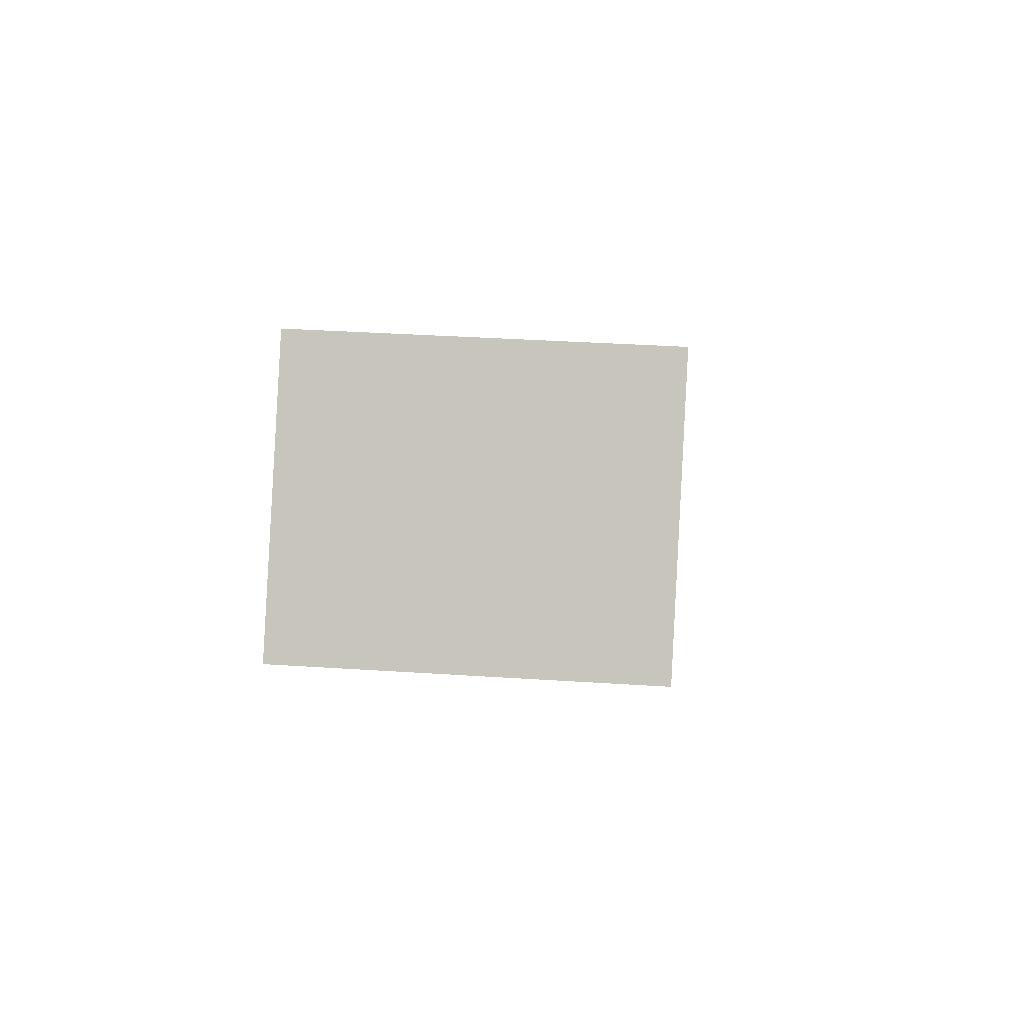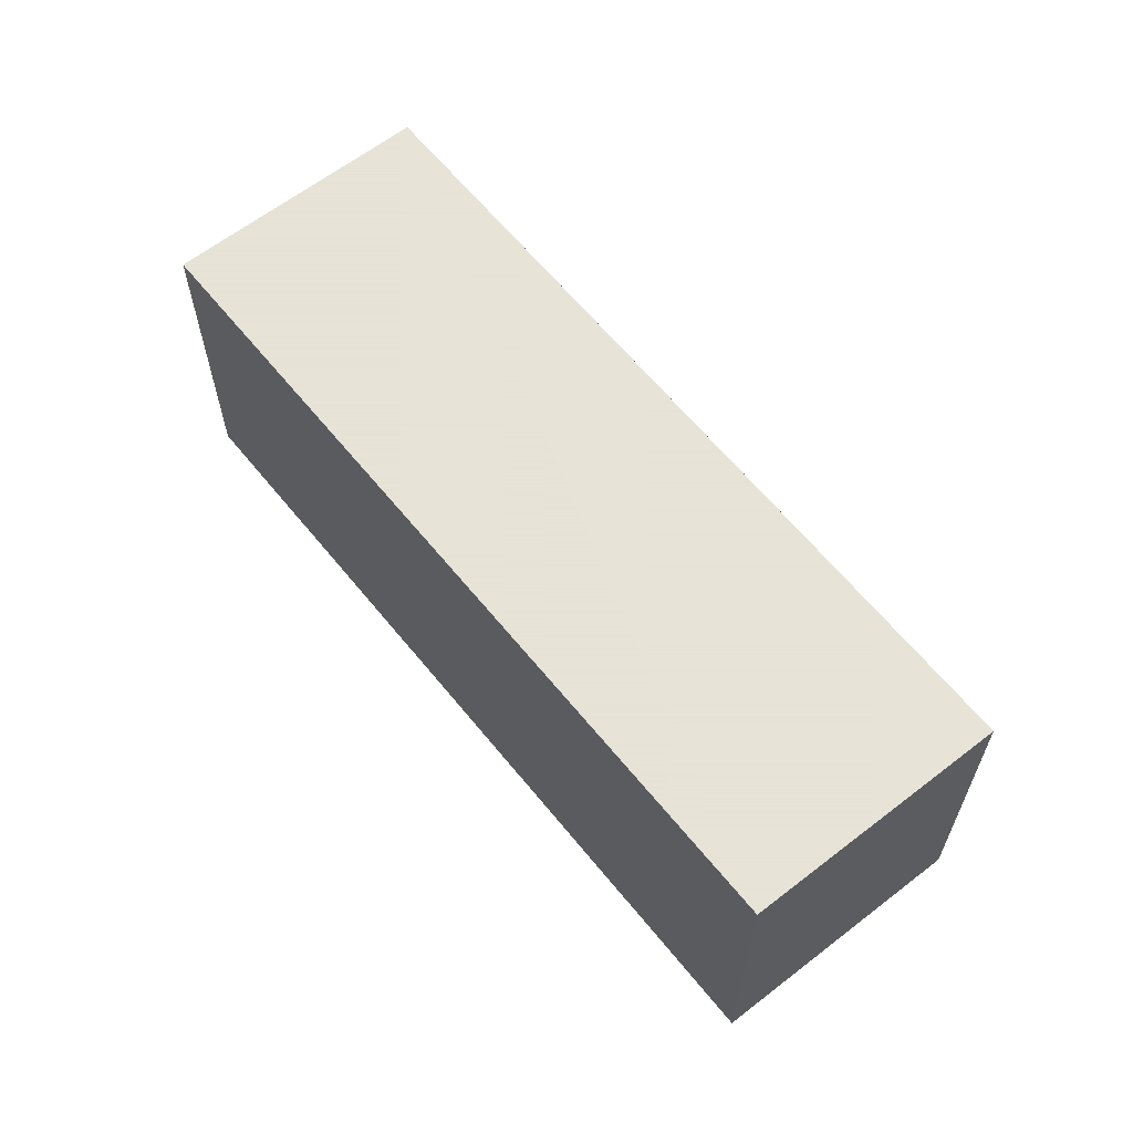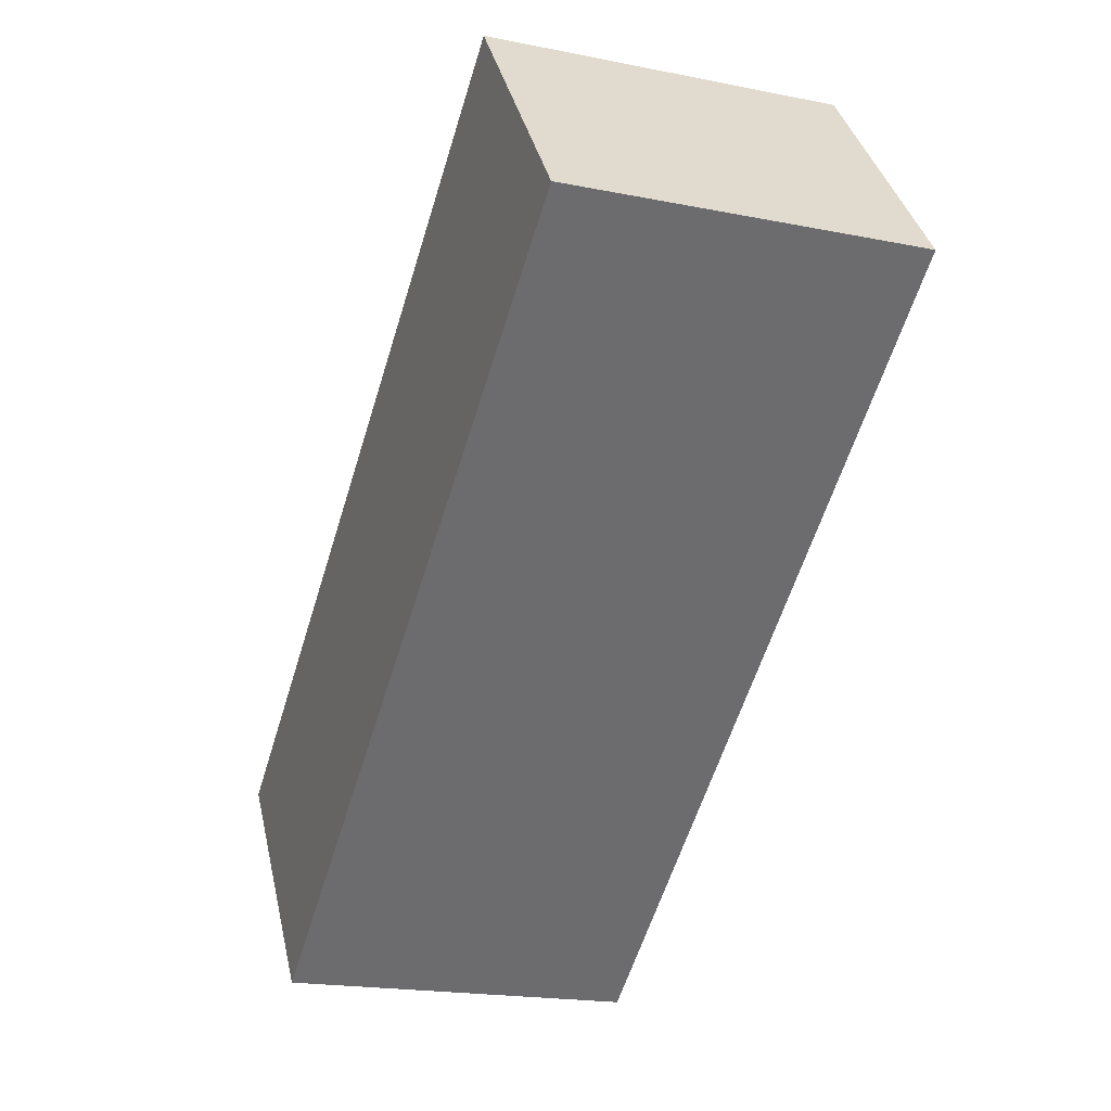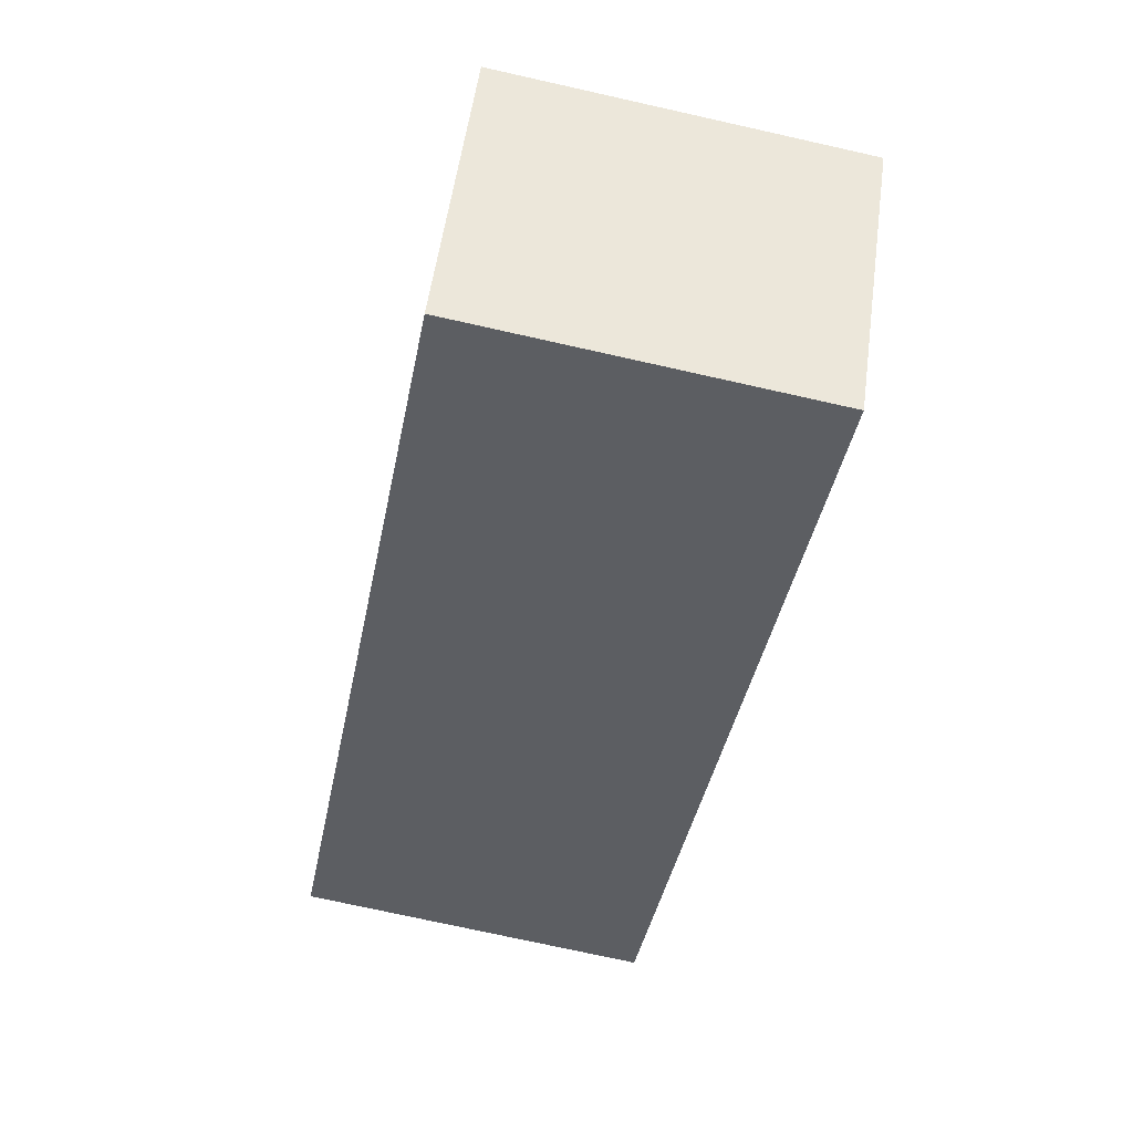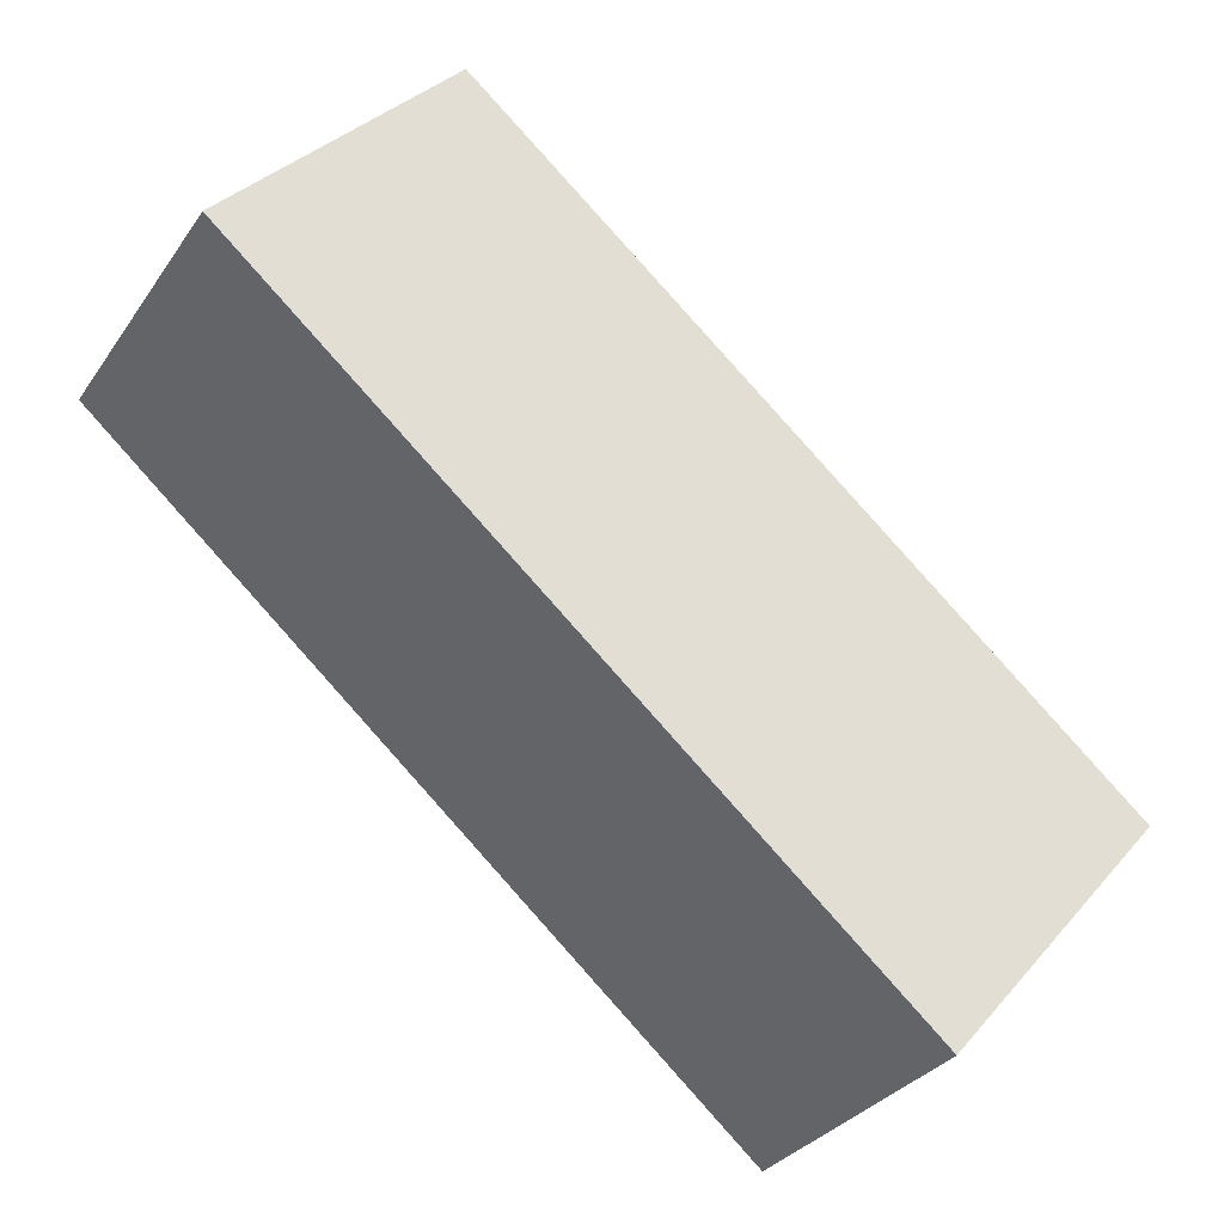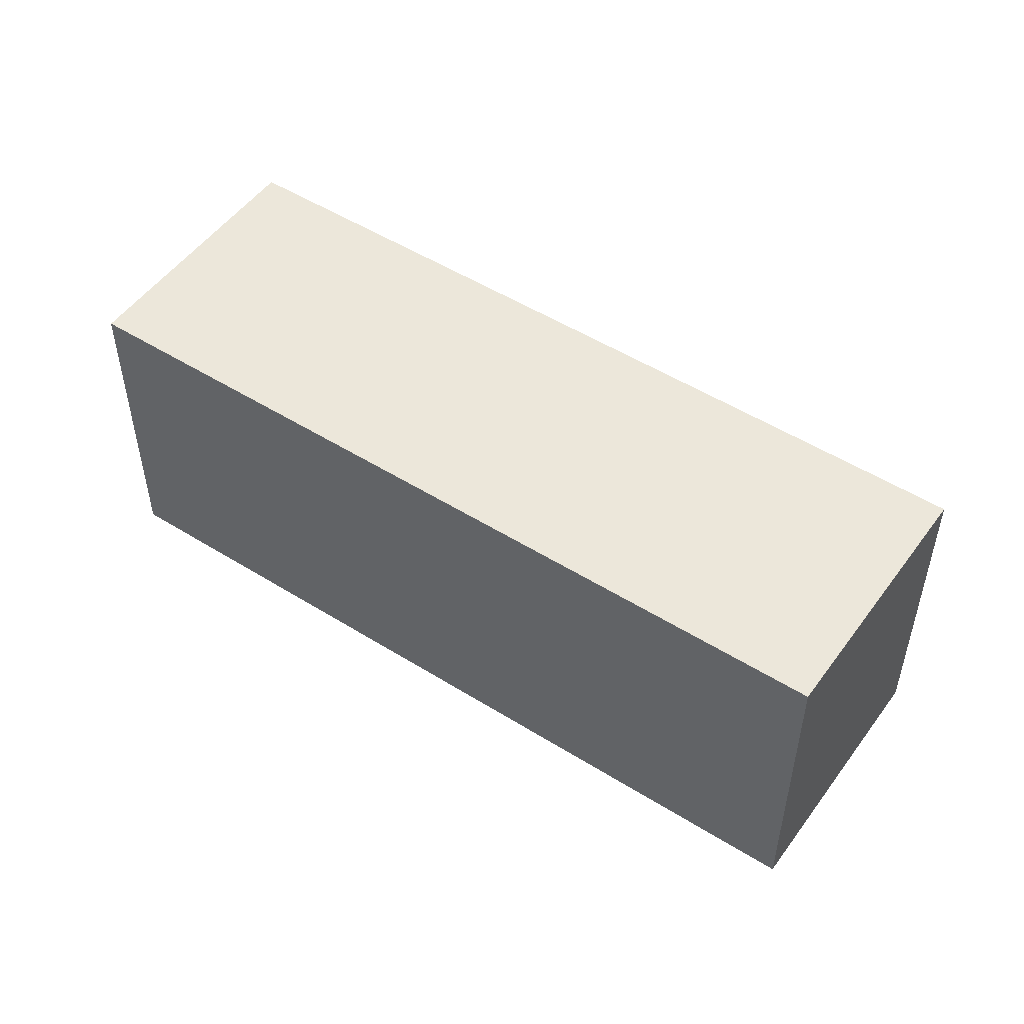
<metadata>
{"format":"obj","ext":"obj","renderer":"f3d","projection":"perspective","resolution":1024,"background":"white","views":[{"elev":35.3,"azim":95.0,"up":"+Z"},{"elev":62.8,"azim":15.2,"up":"+Y"},{"elev":-19.3,"azim":69.3,"up":"+Z"},{"elev":-74.0,"azim":-102.6,"up":"+Z"},{"elev":34.4,"azim":-145.2,"up":"+Z"},{"elev":51.5,"azim":178.3,"up":"+Y"}]}
</metadata>
<code>
v  0.777 1.576 -1.044
v  3.306 1.576 2.386
v  4.083 1.576 1.342
v  0 1.576 9.65e-17
v  4.083 -8.217e-17 1.342
v  0.777 6.393e-17 -1.044
v  0 0 0
v  3.306 -1.461e-16 2.386
g defaultobject
f 1 2 3
f 2 1 4
f 5 1 3
f 1 5 6
f 6 4 1
f 4 6 7
f 7 2 4
f 2 7 8
f 8 3 2
f 3 8 5
f 8 6 5
f 6 8 7

</code>
